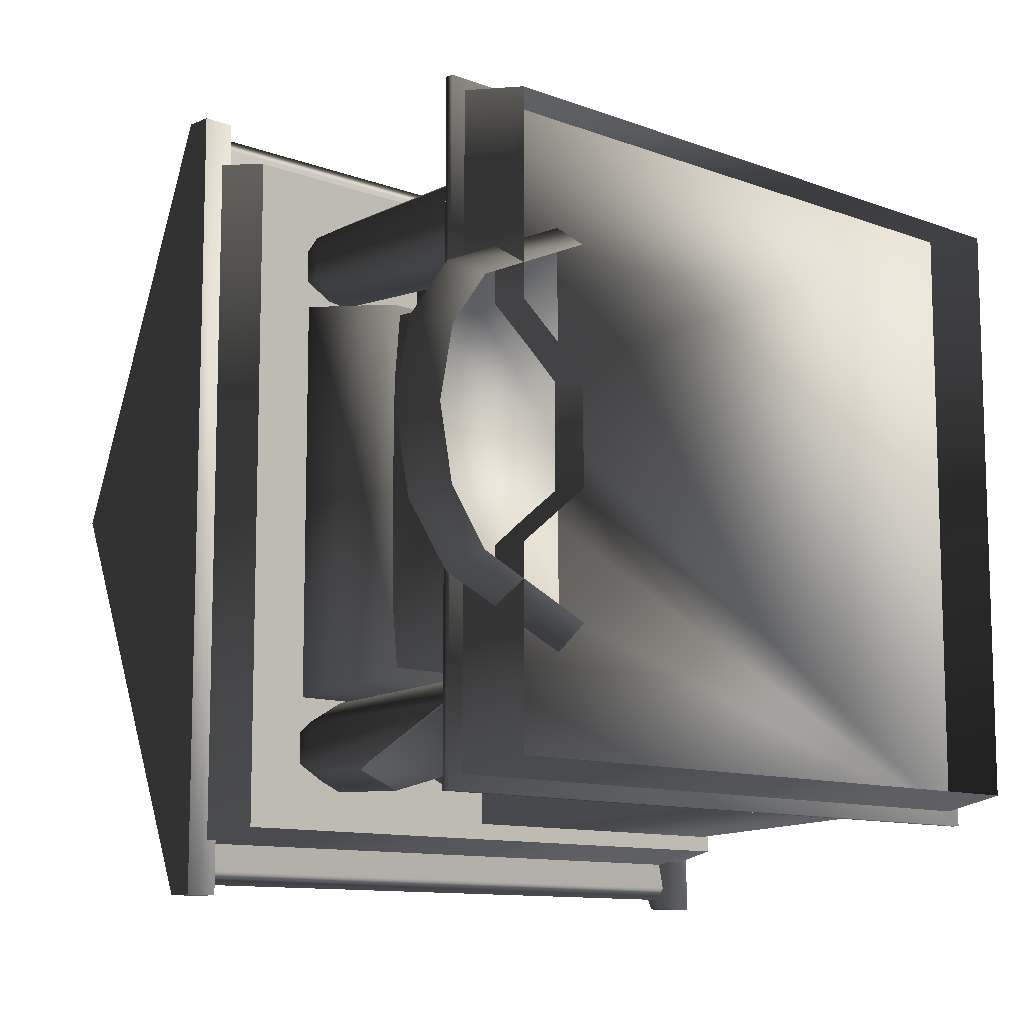
<metadata>
{"format":"obj","ext":"obj","renderer":"f3d","projection":"perspective","resolution":1024,"background":"white","views":[{"elev":-10.8,"azim":-43.2,"up":"+Z"}]}
</metadata>
<code>
g Mausoleum
v 11.07 13.8 0.08703
v 11.07 13.8 -11.33
v 11.07 19.23 0.08052
v 11.07 14.58 -11.33
v 11.07 13.8 11.73
v 11.07 14.58 11.73
v -9.65 13.8 -11.33
v -9.65 13.8 0.09328
v -9.65 19.23 0.08676
v -9.65 14.58 -11.33
v -9.65 13.8 11.73
v -9.65 14.58 11.73
v -9.885 -0.2897 -3.034
v -7.788 -0.2897 -1.404
v -8.021 1.69 -1.311
v -10.14 1.69 -3.034
v -10.14 1.69 3.208
v -8.021 1.69 1.484
v -7.788 -0.2897 1.577
v -9.885 -0.2897 3.208
v -9.885 -0.2897 8.835
v -10.14 1.69 9.2
v -10.14 1.69 -8.688
v -9.885 -0.2897 -8.331
v 9.699 1.69 9.2
v 9.448 -0.2897 8.835
v 9.448 -0.2897 -8.331
v 9.699 1.69 -8.688
v 1.063 1.923 -4.406
v -5.925 1.923 -4.406
v -5.925 4.718 -4.827
v 0.4786 4.718 -4.827
v -5.925 1.923 4.812
v 1.063 1.923 4.812
v 0.4786 4.718 5.233
v -5.925 4.718 5.233
v 1.063 1.923 8.472
v 0.4786 4.718 9.05
v -6.242 4.804 1.77
v -6.242 1.923 1.77
v -6.242 1.923 -1.597
v -6.242 4.811 -1.597
v 0.4786 4.718 -8.644
v 1.063 1.923 -8.066
v 9.776 4.718 -8.644
v 9.215 1.923 -8.066
v 9.776 4.718 9.05
v 9.215 1.923 8.472
v 9.215 1.923 8.472
v 9.776 4.718 9.05
v -6.158 1.911 5.526
v -7.633 1.911 6.378
v -7.286 11.38 6.643
v -6.158 12.18 6.383
v -5.03 11.38 6.643
v -6.158 11.38 6
v -5.337 12.18 6.841
v -4.682 1.911 6.378
v -5.03 11.38 7.93
v -5.337 12.18 7.757
v -4.682 1.911 8.082
v -5.337 12.18 7.757
v -6.158 11.38 8.573
v -5.03 11.38 7.93
v -6.158 12.18 8.215
v -6.158 1.911 8.934
v -4.682 1.911 8.082
v -11.65 0.642 4.041
v -7.788 0.642 5.703
v -7.788 0.642 0.003189
v -12.88 0.642 2.37
v -13.33 0.642 0.08676
v -12.88 0.642 -2.196
v -11.65 0.642 -3.867
v -6.158 8.874 -8.495
v -6.158 11.38 -8.4
v -5.03 11.38 -7.756
v -5.463 7.741 -8.142
v -5.337 12.18 -7.583
v -6.158 12.18 -8.041
v -4.682 1.911 -7.908
v -5.03 11.38 -6.47
v -4.682 1.911 -6.204
v -5.337 12.18 -6.668
v -4.682 1.911 -6.204
v -6.158 11.38 -5.826
v -6.158 1.911 -5.353
v -5.03 11.38 -6.47
v -6.158 12.18 -6.21
v -5.337 12.18 -6.668
v -7.286 11.38 -6.47
v -7.633 1.911 -6.204
v -6.978 12.18 -6.668
v -6.978 12.18 -7.583
v -7.286 11.38 -7.756
v -7.113 9.28 -7.933
v -5.179 5.383 -8.066
v -6.166 3.462 -8.696
v -6.158 1.911 -8.76
v -6.713 2.91 -8.402
v -7.633 1.911 -7.908
v -7.572 3.572 -7.882
v -7.508 5.327 -6.394
v -7.386 8.654 -7.8
v -5.172 7.264 -7.992
v -6.054 5.872 -5.866
v -5.463 7.741 -8.142
v -5.172 7.264 -7.992
v -7.386 8.654 -7.8
v -7.508 5.327 -6.394
v -7.113 9.28 -7.933
v -5.463 7.741 -8.142
v -7.113 9.28 -7.933
v -6.158 8.874 -8.495
v -5.179 5.383 -8.066
v -7.572 3.572 -7.882
v -6.166 3.462 -8.696
v -6.713 2.91 -8.402
v -10.84 1.108 3.279
v -7.788 1.108 4.621
v -7.788 1.108 0.1072
v -11.81 1.108 1.93
v -12.17 1.108 0.08676
v -11.81 1.108 -1.757
v -10.84 1.108 -3.106
v -10.06 1.574 2.507
v -7.788 1.574 3.525
v -7.788 1.574 0.04216
v -10.78 1.574 1.484
v -11.05 1.574 0.08676
v -10.78 1.574 -1.311
v -10.06 1.574 -2.334
v -7.788 -0.2897 5.049
v -11.2 -0.2897 3.58
v -12.29 -0.2897 2.104
v -12.69 -0.2897 0.08676
v -12.29 -0.2897 -1.93
v -11.2 -0.2897 -3.407
v -7.788 0.642 -5.529
v -7.788 -0.2897 -4.875
v -7.788 1.108 3.353
v -9.946 1.108 2.386
v -8.72 12.17 -9.463
v -9.149 14.5 -9.896
v 10.83 14.5 -9.896
v 10.38 12.17 -9.463
v -8.72 12.17 10.1
v -9.149 14.5 10.55
v 10.83 14.5 10.55
v 10.38 12.17 10.1
v 10.38 12.17 10.1
v 10.83 14.5 10.55
v -6.242 7.335 0.08676
v -6.409 7.335 0.08676
v -6.409 7.018 -0.8424
v -6.242 7.018 -0.8424
v -6.409 6.062 -1.597
v -6.242 6.062 -1.597
v -6.409 8.154 0.08676
v -6.409 7.208 -1.497
v -6.409 6.476 -2.079
v -5.906 8.154 0.08676
v -5.906 7.208 -1.497
v -5.906 6.476 -2.079
v -6.242 7.018 1.067
v -6.409 7.018 1.067
v -6.242 6.062 1.77
v -6.409 6.062 1.77
v -6.409 7.208 1.687
v -6.409 6.476 2.253
v -5.906 7.208 1.687
v -5.906 6.476 2.253
v -6.242 4.804 1.77
v -6.242 1.923 1.77
v -6.409 1.923 1.77
v -6.409 1.923 -1.597
v -6.242 4.811 -1.597
v -6.409 1.923 2.253
v -6.409 1.923 -2.079
v -5.906 1.923 -2.079
v -5.906 1.923 2.253
v -6.242 1.923 -1.597
v 9.448 -0.2897 8.835
v 9.699 1.69 9.2
v -9.65 14.58 -11.33
v -9.65 19.23 0.08676
v -8.72 19.23 0.08676
v -9.65 14.58 11.73
v -8.72 14.58 11.73
v -8.72 13.8 -11.33
v -8.72 14.58 -11.33
v -8.72 19.23 0.08676
v -8.72 14.58 11.73
v -8.72 13.8 11.73
v -9.65 13.8 0.09328
v -9.65 13.8 -11.33
v -8.72 13.8 -11.33
v -9.65 13.8 11.73
v -8.72 13.8 11.73
v -8.72 14.58 -11.33
v -9.65 13.8 11.73
v -8.72 13.8 11.73
v -10.63 1.108 1.414
v -10.89 1.108 0.08676
v -10.63 1.108 -1.241
v -9.946 1.108 -2.213
v -7.788 1.574 -3.351
v -7.788 1.108 -3.179
v -7.788 0.642 4.394
v -10.69 0.642 3.12
v -11.61 0.642 1.838
v -11.95 0.642 0.08676
v -11.61 0.642 -1.664
v -10.69 0.642 -2.946
v -7.788 1.108 -4.448
v -7.788 0.642 -4.221
v 10.14 19.23 0.08676
v 11.07 14.58 -11.33
v 10.14 14.58 -11.33
v 11.07 13.8 0.08703
v 11.07 13.8 11.73
v 10.14 13.8 -11.33
v 10.14 13.8 11.73
v 11.07 14.58 11.73
v 10.14 14.58 11.73
v 11.07 13.8 11.73
v 11.07 13.8 -11.33
v 10.14 13.8 11.73
v 10.14 14.58 11.73
v 10.14 13.8 -11.33
v 10.14 13.8 11.73
v 10.14 19.23 0.08676
v 10.14 14.58 -11.33
v 11.07 19.23 0.08052
v -6.181 9.144 -5.27
v -7.09 12.87 -5.736
v 1.994 12.87 -5.736
v 1.994 9.144 -5.27
v -6.181 9.144 5.658
v -7.09 12.87 6.143
v -7.09 12.87 6.143
v 1.994 12.87 6.143
v 1.994 12.87 -5.736
v -7.09 12.87 -5.736
v 1.994 9.144 5.658
v -6.181 9.144 5.658
v -6.181 9.144 -5.27
v 1.994 9.144 -5.27
v 1.994 9.144 5.658
v 1.994 12.87 6.143
v -6.978 12.18 6.841
v -7.633 1.911 8.082
v -7.286 11.38 7.93
v -6.978 12.18 7.757
v -1.814 1.911 8.934
v -0.338 1.911 8.082
v -0.6855 11.38 7.93
v -1.814 11.38 8.573
v -0.9932 12.18 7.757
v -1.814 12.18 8.215
v -0.338 1.911 8.082
v -0.338 1.911 6.378
v -0.6855 11.38 6.643
v -0.6855 11.38 7.93
v -0.9932 12.18 6.841
v -0.9932 12.18 7.757
v -1.814 1.911 5.526
v -1.814 11.38 6
v -1.814 12.18 6.383
v -3.289 1.911 6.378
v -2.942 11.38 6.643
v -2.634 12.18 6.841
v -3.289 1.911 8.082
v -2.942 11.38 7.93
v -2.634 12.18 7.757
v -1.814 1.911 -5.18
v -0.338 1.911 -6.032
v -0.6855 11.38 -6.184
v -1.814 11.38 -5.541
v -0.9932 12.18 -6.357
v -1.814 12.18 -5.899
v -0.338 1.911 -6.032
v -0.338 1.911 -7.736
v -0.6855 11.38 -7.471
v -0.6855 11.38 -6.184
v -0.9932 12.18 -7.273
v -0.9932 12.18 -6.357
v -1.814 1.911 -8.588
v -1.814 11.38 -8.114
v -1.814 12.18 -7.731
v -3.289 1.911 -7.736
v -2.942 11.38 -7.471
v -2.634 12.18 -7.273
v -3.289 1.911 -6.032
v -2.942 11.38 -6.184
v -2.634 12.18 -6.357
v 10.12 12.31 -8.997
v 9.776 4.718 9.05
v 9.776 4.718 -8.644
v 10.12 12.31 9.404
v 0.1217 12.31 9.404
v 0.4786 4.718 9.05
v 9.776 4.718 9.05
v -6.242 7.335 0.08676
v -5.925 12.31 -5.084
v -6.242 7.018 -0.8424
v -6.242 6.062 -1.597
v -5.925 4.718 -4.827
v -5.925 12.31 5.491
v -6.242 7.018 1.067
v -6.242 6.062 1.77
v -6.242 4.804 1.77
v -5.925 4.718 5.233
v 0.1217 12.31 -5.084
v 0.4786 4.718 -4.827
v 0.4786 4.718 5.233
v 0.1217 12.31 5.491
v -6.242 4.811 -1.597
v 0.1217 12.31 -8.997
v 0.4786 4.718 -8.644
v 10.12 12.31 9.404
v -6.668 4.529 3.596
v -5.738 4.529 3.096
v -5.738 4.783 3.096
v -5.738 4.783 -2.972
v -6.668 4.783 -2.472
v -6.668 4.529 -2.472
v -5.738 4.529 -2.972
v -6.668 4.783 -2.472
v -6.668 4.783 -3.451
v -6.668 4.529 -3.451
v -6.668 4.529 -2.472
v -6.668 4.783 2.616
v -5.738 4.783 3.096
v -5.738 4.529 3.096
v -6.668 4.529 2.616
v -6.668 4.783 -3.451
v -6.668 4.783 -2.472
v -5.738 4.783 -2.972
v -5.738 4.529 -2.972
v -6.668 4.529 -2.472
v -6.668 4.529 -3.451
v -6.668 4.783 3.596
v -6.668 4.783 2.616
v -6.668 4.529 2.616
v -6.668 4.529 3.596
v -6.668 4.783 3.596
v -6.668 4.783 2.616
v -6.668 4.783 3.596
v -5.738 4.783 3.096
v -5.738 4.529 3.096
v -6.668 4.529 3.596
v -6.668 4.529 2.616
v -6.668 4.783 -3.451
v -5.738 4.783 -2.972
v -5.738 4.529 -2.972
v -6.668 4.529 -3.451
v -8.254 1.69 1.484
v 10.15 1.69 -9.114
v 10.15 1.69 9.52
v -8.254 1.923 1.484
v -10.58 1.923 3.097
v -10.58 1.923 9.52
v 10.15 1.923 9.52
v 10.15 1.69 -9.114
v 10.15 1.923 -9.114
v 10.15 1.69 9.52
v -10.58 1.923 -9.114
v -10.58 1.69 -3.138
v -10.58 1.923 -3.138
v -10.58 1.69 -9.114
v -10.58 1.69 9.52
v -10.58 1.923 3.097
v -10.58 1.69 3.097
v -10.58 1.923 9.52
v -8.254 1.923 -1.311
v -8.254 1.69 -1.311
v -8.254 1.923 1.484
v -8.254 1.69 1.484
v 10.15 1.923 9.52
v 10.15 1.69 9.52
v 10.38 12.17 10.1
v -8.72 12.17 -9.463
v 10.38 12.17 -9.463
v -8.72 12.17 10.1
v -10.58 1.923 -9.114
v -8.254 1.923 -1.311
v 10.15 1.923 -9.114
v -10.58 1.923 -3.138
v 10.15 1.923 9.52
v -10.58 1.69 3.097
v -10.58 1.69 9.52
v -8.254 1.69 -1.311
v -10.58 1.69 -3.138
v -10.58 1.69 -9.114
v -2.396 6.062 -1.597
v -2.396 7.018 -0.8424
v -6.242 7.018 -0.8424
v -6.242 6.062 -1.597
v -2.396 6.062 1.77
v -2.396 4.804 1.77
v -6.242 4.804 1.77
v -6.242 6.062 1.77
v -2.396 7.018 1.067
v -2.396 6.062 1.77
v -6.242 6.062 1.77
v -6.242 7.018 1.067
v -2.396 7.335 0.08676
v -2.396 7.018 1.067
v -6.242 7.018 1.067
v -6.242 7.335 0.08676
v -2.396 7.018 -0.8424
v -2.396 7.335 0.08676
v -6.242 7.335 0.08676
v -6.242 7.018 -0.8424
v -2.396 4.811 -1.597
v -2.396 1.923 1.77
v -2.396 4.804 1.77
v -2.396 7.018 -0.8424
v -2.396 6.062 -1.597
v -2.396 6.062 1.77
v -2.396 7.018 1.067
v -2.396 7.335 0.08676
v -2.396 1.923 -1.597
v -6.242 6.062 -1.597
v -6.242 4.811 -1.597
v -2.396 4.811 -1.597
v -2.396 6.062 -1.597
v -2.396 1.923 -1.597
v -6.242 1.923 -1.597
v -2.396 1.923 1.77
v -6.242 1.923 1.77
v -6.835 5.727 3.103
v -6.843 5.302 2.85
v -6.843 5.302 3.356
v -6.481 5.42 -2.964
v -5.93 3.108 -2.964
v -6.843 5.302 -3.217
v -6.843 5.302 -2.711
v -6.481 5.42 -2.964
v -5.93 3.108 -2.964
v -6.835 5.727 -2.964
v -6.481 5.42 -2.964
v -6.843 5.302 -3.217
v -6.835 5.727 -2.964
v -6.843 5.302 -2.711
v -6.481 5.42 -2.964
v -6.481 5.42 3.103
v -5.93 3.108 3.103
v -6.843 5.302 2.85
v -6.835 5.727 -2.964
v -6.843 5.302 -3.217
v -6.843 5.302 -2.711
v -6.843 5.302 3.356
v -6.481 5.42 3.103
v -5.93 3.108 3.103
v -6.835 5.727 3.103
v -6.481 5.42 3.103
v -6.843 5.302 2.85
v -6.835 5.727 3.103
v -6.843 5.302 3.356
v -6.481 5.42 3.103
v 0.5969 19.03 0.08676
v 10.38 14.27 11.43
v 10.38 17.86 0.08676
v 10.38 14.04 11.03
v -8.72 16.23 0.08676
v 10.38 16.23 0.08676
v -8.72 14.04 11.03
v 10.38 14.04 11.03
v 10.38 14.27 11.43
v -8.72 14.27 11.43
v -8.72 17.86 0.08676
v 10.38 14.04 -10.63
v -8.72 14.04 -10.63
v -8.72 14.04 -10.63
v -8.72 14.27 -11.02
v 10.38 14.27 -11.02
v -8.72 14.27 11.43
v 10.38 14.27 -11.02
v -8.72 14.27 -11.02
v -8.72 14.04 11.03
v 10.38 14.04 -10.63
v -7.883 1.923 1.484
v -10.51 1.592 1.438
v -9.736 1.592 2.482
v -10.79 1.592 0.06961
v -7.883 1.923 -1.311
v -10.51 1.592 -1.279
v -9.775 1.592 -2.298
v -14.6 -0.2379 0.05481
v -14.02 -0.2379 2.89
v -10.51 1.592 1.438
v -10.79 1.592 0.06961
v -14.02 -0.2379 2.89
v -12.43 -0.2379 5.034
v -10.34 1.168 3.135
v -10.51 1.592 1.438
v -9.736 1.592 2.482
v -10.58 1.923 3.097
v -7.883 1.923 1.484
v -10.58 0.8544 -3.224
v -14.02 -0.2379 -2.749
v -10.51 1.592 -1.279
v -12.5 -0.2379 -4.852
v -14.02 -0.2379 -2.749
v -14.6 -0.2379 0.05481
v -10.79 1.592 0.06961
v -10.51 1.592 -1.279
v -7.883 1.923 1.484
v -10.58 1.923 3.097
v -10.58 1.923 9.52
v -10.58 1.923 -9.114
v -10.58 1.923 -3.138
v -7.883 1.923 -1.311
v -9.885 -0.2897 -8.331
v 10.15 1.923 -9.114
v 9.448 -0.2897 -8.331
v -9.885 -0.2897 8.835
v 9.448 -0.2897 8.835
v 10.15 1.923 9.52
v -9.775 1.592 -2.298
v -10.34 1.168 3.135
v -9.881 -0.3002 5.034
v -9.884 -0.3057 -4.852
v -10.58 0.8544 -3.224
v -10.58 1.923 9.52
v -7.783 1.925 8.916
v -6.714 1.923 1.77
v 10.15 1.923 9.52
v 9.269 1.925 8.77
v -7.883 1.923 -1.311
v -6.714 1.923 -1.597
v 10.15 1.923 -9.114
v 9.269 1.925 -8.103
v -10.58 1.923 -9.114
v -7.783 1.925 -8.25
v -6.714 1.923 1.77
v -7.783 1.925 8.916
v -9.37 14.65 10.6
v -8.067 14.65 1.939
v -7.173 6.087 1.789
v -7.783 1.925 8.916
v 9.269 1.925 8.77
v 11.26 14.65 10.42
v -9.37 14.65 10.6
v -7.178 7.018 1.067
v -8.067 14.65 1.939
v -8.067 14.65 -1.736
v -7.243 7.428 0.02237
v 9.269 1.925 8.77
v 9.269 1.925 -8.103
v 11.26 14.65 -9.995
v 11.26 14.65 10.42
v -7.783 1.925 -8.25
v -6.714 1.923 -1.597
v -7.125 6.006 -1.597
v -8.067 14.65 -1.736
v -9.37 14.65 -10.17
v 9.269 1.925 -8.103
v -7.783 1.925 -8.25
v -9.37 14.65 -10.17
v 11.26 14.65 -9.995
v -8.067 14.65 1.939
v -9.37 14.65 10.6
v -8.718 18.86 0.1758
v -9.37 14.65 10.6
v 11.26 14.65 10.42
v 11.26 18.86 0.176
v -8.718 18.86 0.1758
v -8.718 18.86 0.1758
v 11.26 14.65 10.42
v 11.26 14.65 -9.995
v 11.26 18.86 0.176
v -9.37 14.65 -10.17
v -8.067 14.65 -1.736
v -8.718 18.86 0.1758
v 11.26 14.65 -9.995
v -9.37 14.65 -10.17
v -8.718 18.86 0.1758
v 11.26 18.86 0.176
v -2.396 7.335 0.08676
v -2.396 7.018 -0.8424
v -2.396 4.811 -1.597
v -2.396 4.804 1.77
v -2.396 7.018 1.067
v -2.396 6.062 1.77
v -2.396 6.062 -1.597
v -2.396 1.923 1.77
v -2.396 1.923 -1.597
v -7.243 7.428 0.02237
v -7.178 7.018 -0.8424
v -2.396 7.018 -0.8424
v -2.396 7.018 -0.8424
v -2.396 7.335 0.08676
v -7.243 7.428 0.02237
v -7.178 7.018 1.067
v -7.243 7.428 0.02237
v -2.396 7.335 0.08676
v -2.396 7.018 1.067
v -7.173 6.087 1.789
v -7.178 7.018 1.067
v -2.396 7.018 1.067
v -2.396 6.062 1.77
v -2.396 6.062 1.77
v -2.396 4.804 1.77
v -7.173 6.087 1.789
v -7.178 7.018 -0.8424
v -7.125 6.006 -1.597
v -2.396 6.062 -1.597
v -2.396 7.018 -0.8424
v -2.396 4.811 -1.597
v -2.396 6.062 -1.597
v -7.125 6.006 -1.597
v -6.714 1.923 1.77
v -2.396 1.923 1.77
v -6.714 1.923 -1.597
v -2.396 1.923 -1.597
v -2.396 1.923 1.77
v -2.396 1.923 -1.597
v -7.178 7.018 -0.8424
v -10.58 1.923 3.097
v -9.736 1.592 2.482
v -10.34 1.168 3.135
v -9.736 1.592 2.482
v -9.775 1.592 -2.298
v -7.178 7.018 1.067
v -10.34 1.168 3.135
v -12.43 -0.2379 5.034
v -9.881 -0.3002 5.034
v -10.58 0.8544 -3.224
v -9.884 -0.3057 -4.852
v -12.5 -0.2379 -4.852
f 1 2 3
f 3 2 4
f 5 1 6
f 6 1 3
f 7 8 9
f 7 9 10
f 8 11 12
f 8 12 9
f 13 14 15
f 13 15 16
f 17 18 19
f 17 19 20
f 17 20 21
f 17 21 22
f 15 14 19
f 15 19 18
f 16 23 24
f 16 24 13
f 25 26 27
f 25 27 28
f 29 30 31
f 29 31 32
f 33 34 35
f 33 35 36
f 35 34 37
f 35 37 38
f 39 40 33
f 31 41 42
f 43 44 29
f 43 29 32
f 45 46 44
f 45 44 43
f 47 48 46
f 47 46 45
f 38 37 49
f 38 49 50
f 39 33 36
f 31 30 41
f 51 52 53
f 54 55 56
f 54 57 55
f 58 56 55
f 58 51 56
f 57 59 55
f 57 60 59
f 61 55 59
f 61 58 55
f 62 63 64
f 62 65 63
f 66 64 63
f 66 67 64
f 68 69 70
f 71 68 70
f 72 71 70
f 73 72 70
f 74 73 70
f 75 76 77
f 77 78 75
f 79 76 80
f 79 77 76
f 81 82 83
f 81 77 82
f 84 77 79
f 84 82 77
f 85 86 87
f 85 88 86
f 89 88 90
f 89 86 88
f 87 91 92
f 87 86 91
f 93 86 89
f 93 91 86
f 94 91 93
f 94 95 91
f 96 76 75
f 96 95 76
f 80 95 94
f 80 76 95
f 97 81 98
f 99 98 81
f 100 99 101
f 101 102 100
f 92 91 103
f 103 95 104
f 103 91 95
f 102 101 92
f 92 103 102
f 98 99 100
f 77 81 97
f 105 77 97
f 105 78 77
f 96 104 95
f 106 107 108
f 109 106 110
f 111 107 106
f 112 113 114
f 106 109 111
f 108 115 106
f 106 116 110
f 117 106 115
f 117 118 106
f 116 106 118
f 119 120 121
f 122 119 121
f 123 122 121
f 124 123 121
f 125 124 121
f 126 127 128
f 129 126 128
f 130 129 128
f 131 130 128
f 132 131 128
f 68 133 69
f 68 134 133
f 71 134 68
f 71 135 134
f 72 135 71
f 72 136 135
f 73 136 72
f 73 137 136
f 74 137 73
f 74 138 137
f 139 140 138
f 126 141 127
f 126 142 141
f 143 144 145
f 143 145 146
f 147 148 144
f 147 144 143
f 149 150 146
f 149 146 145
f 147 151 152
f 147 152 148
f 153 154 155
f 153 155 156
f 157 158 156
f 157 156 155
f 159 160 155
f 159 155 154
f 160 161 157
f 160 157 155
f 159 162 163
f 159 163 160
f 164 161 160
f 164 160 163
f 154 153 165
f 154 165 166
f 167 168 166
f 167 166 165
f 169 166 168
f 169 168 170
f 159 154 166
f 159 166 169
f 162 159 169
f 162 169 171
f 170 172 171
f 170 171 169
f 168 173 174
f 168 174 175
f 176 177 158
f 176 158 157
f 170 168 175
f 170 175 178
f 179 176 157
f 179 157 161
f 179 161 164
f 179 164 180
f 178 181 172
f 178 172 170
f 176 182 177
f 168 167 173
f 24 23 28
f 24 28 27
f 21 183 184
f 21 184 22
f 185 186 187
f 186 188 189
f 186 189 187
f 190 191 192
f 190 192 193
f 190 193 194
f 195 196 197
f 198 197 199
f 196 185 200
f 196 200 197
f 188 201 202
f 188 202 189
f 198 195 197
f 185 187 200
f 129 142 126
f 129 203 142
f 130 203 129
f 139 138 74
f 130 204 203
f 131 204 130
f 131 205 204
f 132 205 131
f 132 206 205
f 207 206 132
f 207 208 206
f 119 209 120
f 119 210 209
f 122 210 119
f 122 211 210
f 123 211 122
f 123 212 211
f 124 212 123
f 124 213 212
f 125 213 124
f 125 214 213
f 215 214 125
f 215 216 214
f 70 139 74
f 128 207 132
f 121 215 125
f 217 218 219
f 220 221 222
f 223 224 225
f 226 224 223
f 219 227 222
f 218 227 219
f 222 221 228
f 227 220 222
f 229 230 231
f 232 230 229
f 233 230 232
f 225 234 217
f 224 234 225
f 234 218 217
f 235 236 237
f 235 237 238
f 239 240 236
f 239 236 235
f 241 242 243
f 241 243 244
f 245 246 247
f 245 247 248
f 239 249 250
f 239 250 240
f 51 53 56
f 251 54 56
f 251 56 53
f 52 252 253
f 52 253 53
f 254 251 53
f 254 53 253
f 252 66 63
f 252 63 253
f 65 254 253
f 65 253 63
f 255 256 257
f 255 257 258
f 259 260 258
f 259 258 257
f 261 262 263
f 261 263 264
f 265 266 264
f 265 264 263
f 262 267 268
f 262 268 263
f 269 265 263
f 269 263 268
f 267 270 271
f 267 271 268
f 272 269 268
f 272 268 271
f 270 273 274
f 270 274 271
f 275 272 271
f 275 271 274
f 273 255 258
f 273 258 274
f 260 275 274
f 260 274 258
f 276 277 278
f 276 278 279
f 280 281 279
f 280 279 278
f 282 283 284
f 282 284 285
f 286 287 285
f 286 285 284
f 283 288 289
f 283 289 284
f 290 286 284
f 290 284 289
f 288 291 292
f 288 292 289
f 293 290 289
f 293 289 292
f 291 294 295
f 291 295 292
f 296 293 292
f 296 292 295
f 294 276 279
f 294 279 295
f 281 296 295
f 281 295 279
f 297 298 299
f 300 301 302
f 300 302 303
f 304 305 306
f 307 305 308
f 309 304 310
f 309 305 304
f 311 312 313
f 309 310 311
f 306 305 307
f 308 305 314
f 308 314 315
f 316 317 309
f 316 309 313
f 301 317 316
f 301 316 302
f 318 307 308
f 309 311 313
f 314 319 320
f 314 320 315
f 297 299 320
f 297 320 319
f 297 321 298
f 322 323 324
f 325 326 327
f 327 328 325
f 329 330 331
f 331 332 329
f 333 334 335
f 335 336 333
f 337 338 339
f 340 341 342
f 343 344 345
f 345 346 343
f 324 347 322
f 348 349 350
f 351 352 353
f 354 355 356
f 356 357 354
f 358 359 360
f 361 362 363
f 364 365 366
f 364 367 365
f 368 369 370
f 368 371 369
f 372 373 374
f 372 375 373
f 369 376 370
f 369 377 376
f 377 378 376
f 377 379 378
f 379 373 378
f 379 374 373
f 372 380 375
f 372 381 380
f 382 383 384
f 382 385 383
f 371 366 365
f 371 368 366
f 386 387 388
f 386 389 387
f 387 390 388
f 387 361 390
f 361 363 390
f 391 360 392
f 391 358 360
f 358 393 359
f 394 359 393
f 394 395 359
f 396 397 398
f 398 399 396
f 400 401 402
f 402 403 400
f 404 405 406
f 406 407 404
f 408 409 410
f 410 411 408
f 412 413 414
f 414 415 412
f 416 417 418
f 419 420 416
f 421 422 418
f 422 423 418
f 423 416 418
f 423 419 416
f 416 424 417
f 425 426 427
f 427 428 425
f 429 427 426
f 426 430 429
f 401 431 432
f 432 402 401
f 433 434 435
f 436 437 438
f 439 437 440
f 438 441 439
f 442 443 444
f 445 446 447
f 448 449 450
f 451 452 453
f 454 449 455
f 450 456 454
f 457 458 459
f 460 461 462
f 463 464 465
f 466 467 468
f 469 470 471
f 472 463 473
f 474 468 467
f 474 467 475
f 476 477 478
f 472 464 463
f 469 471 479
f 463 465 480
f 463 480 481
f 466 482 467
f 463 481 473
f 476 478 483

</code>
